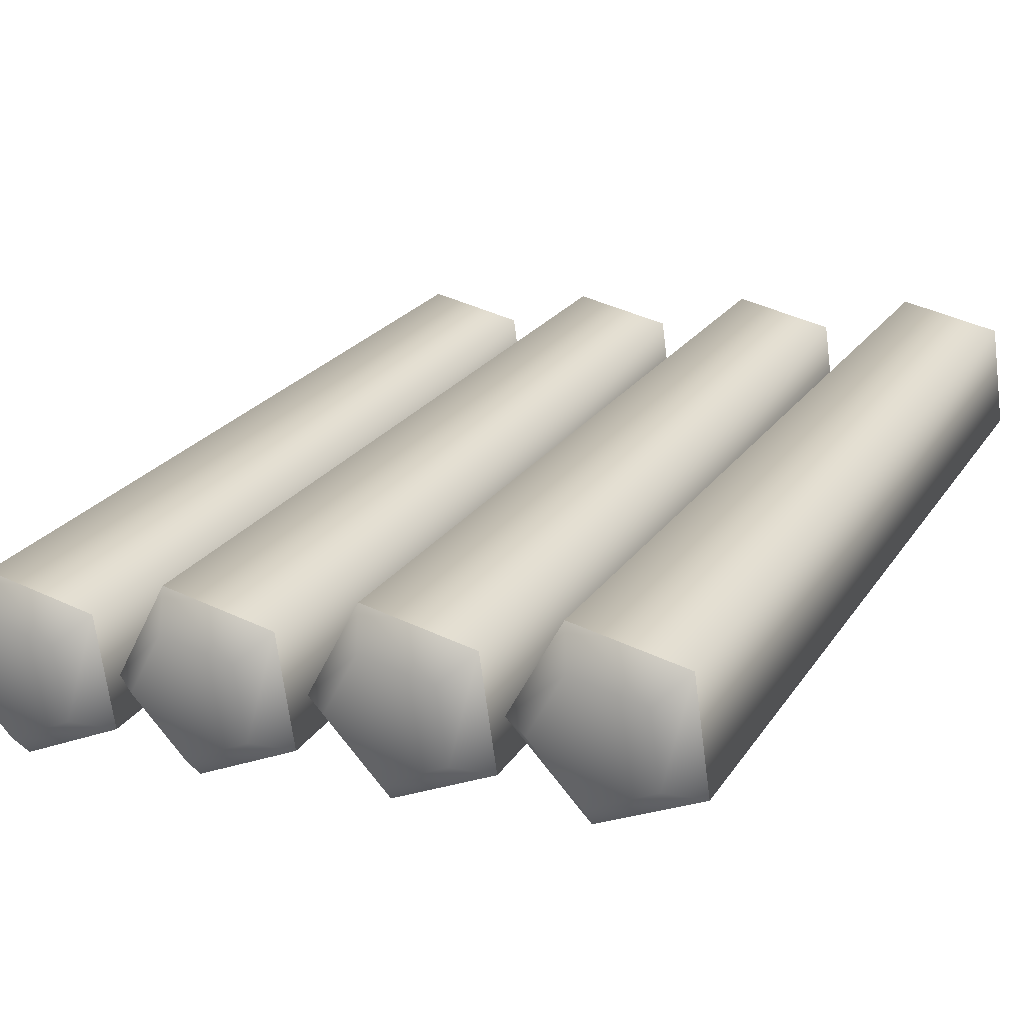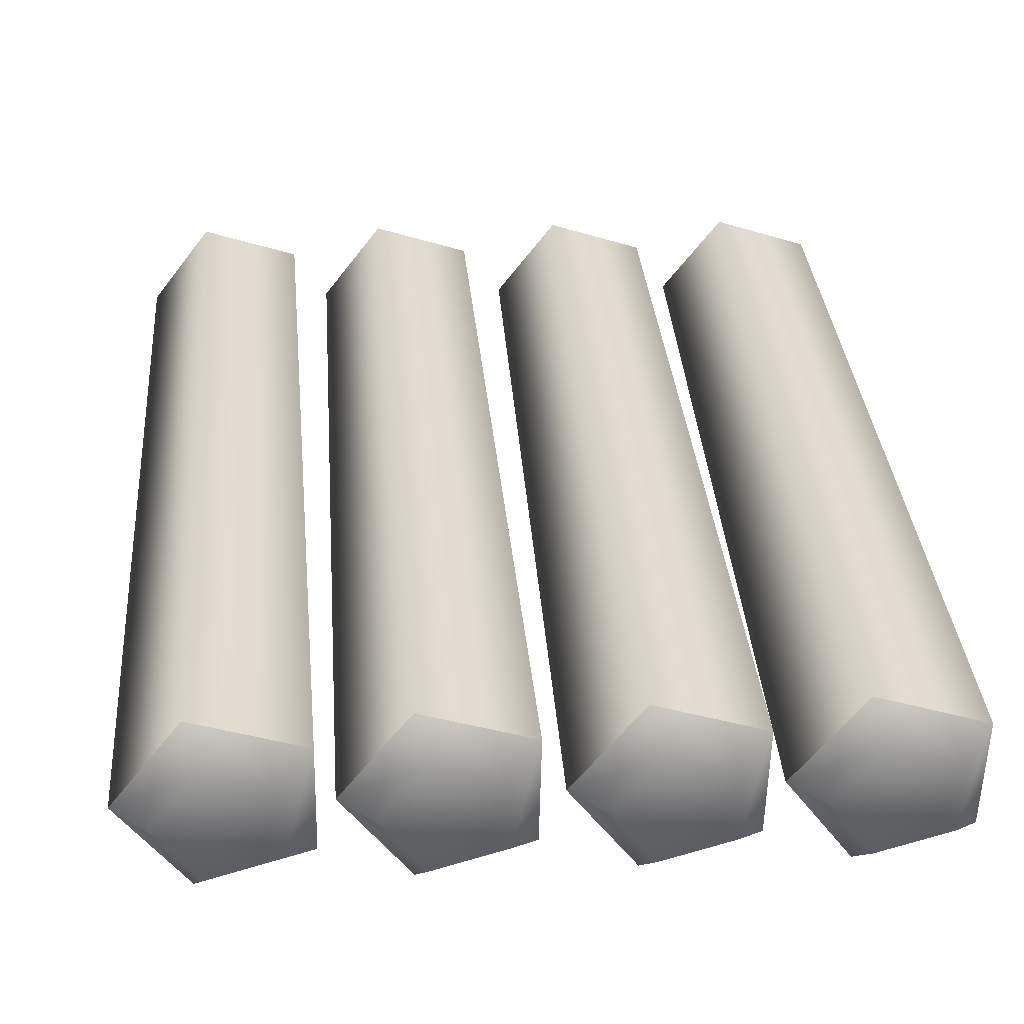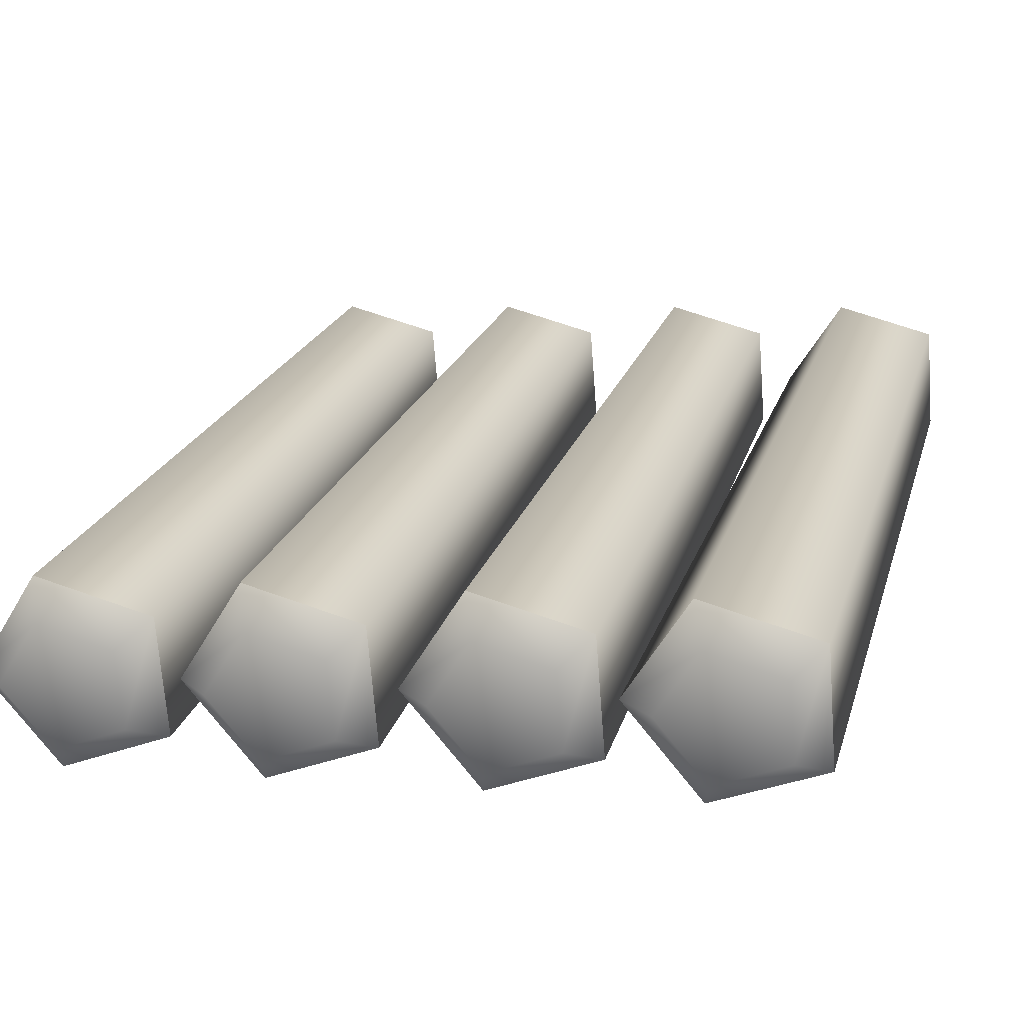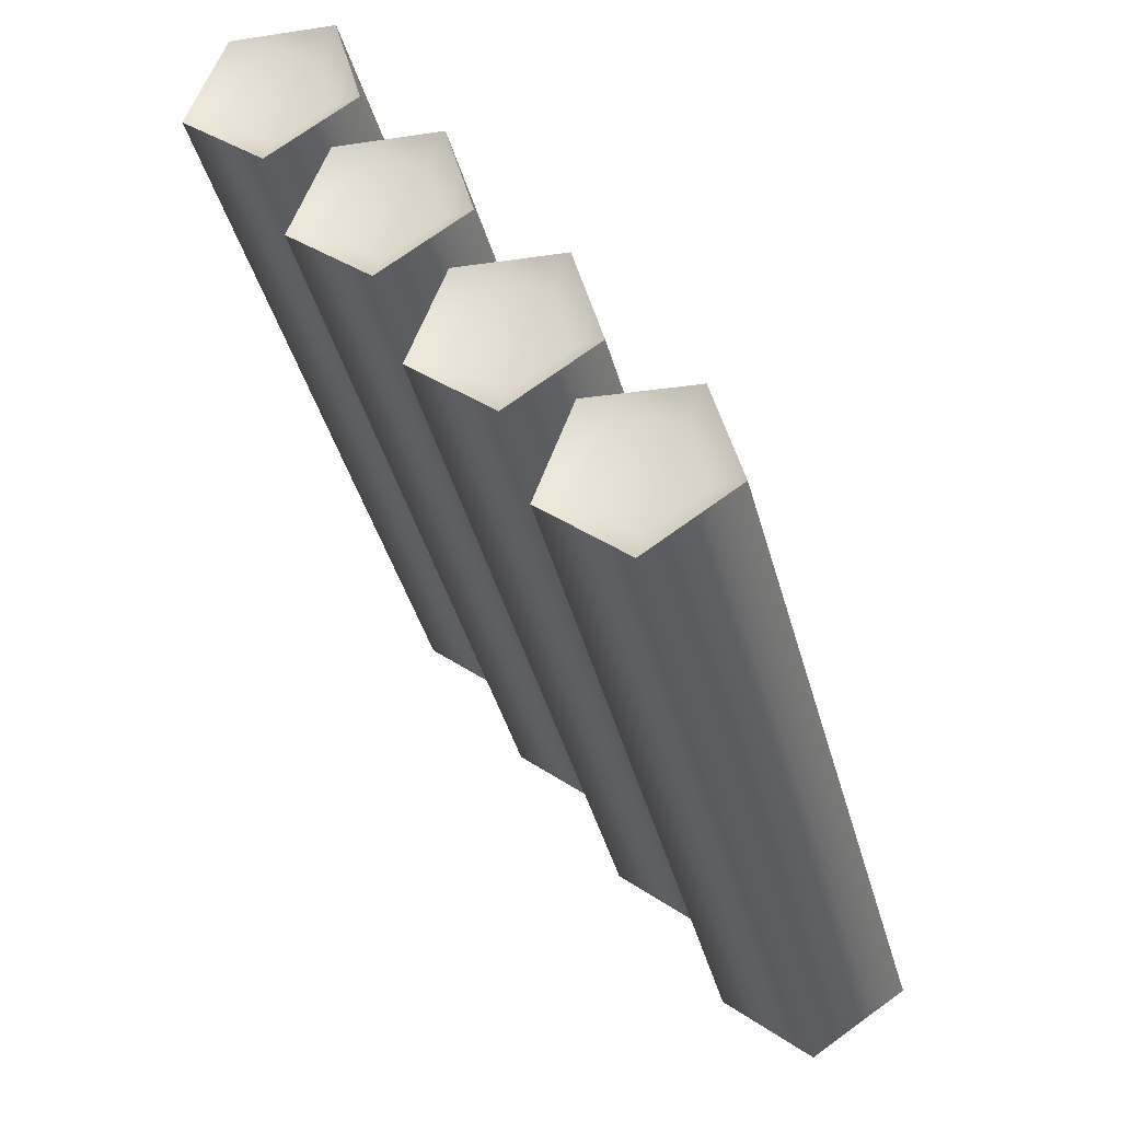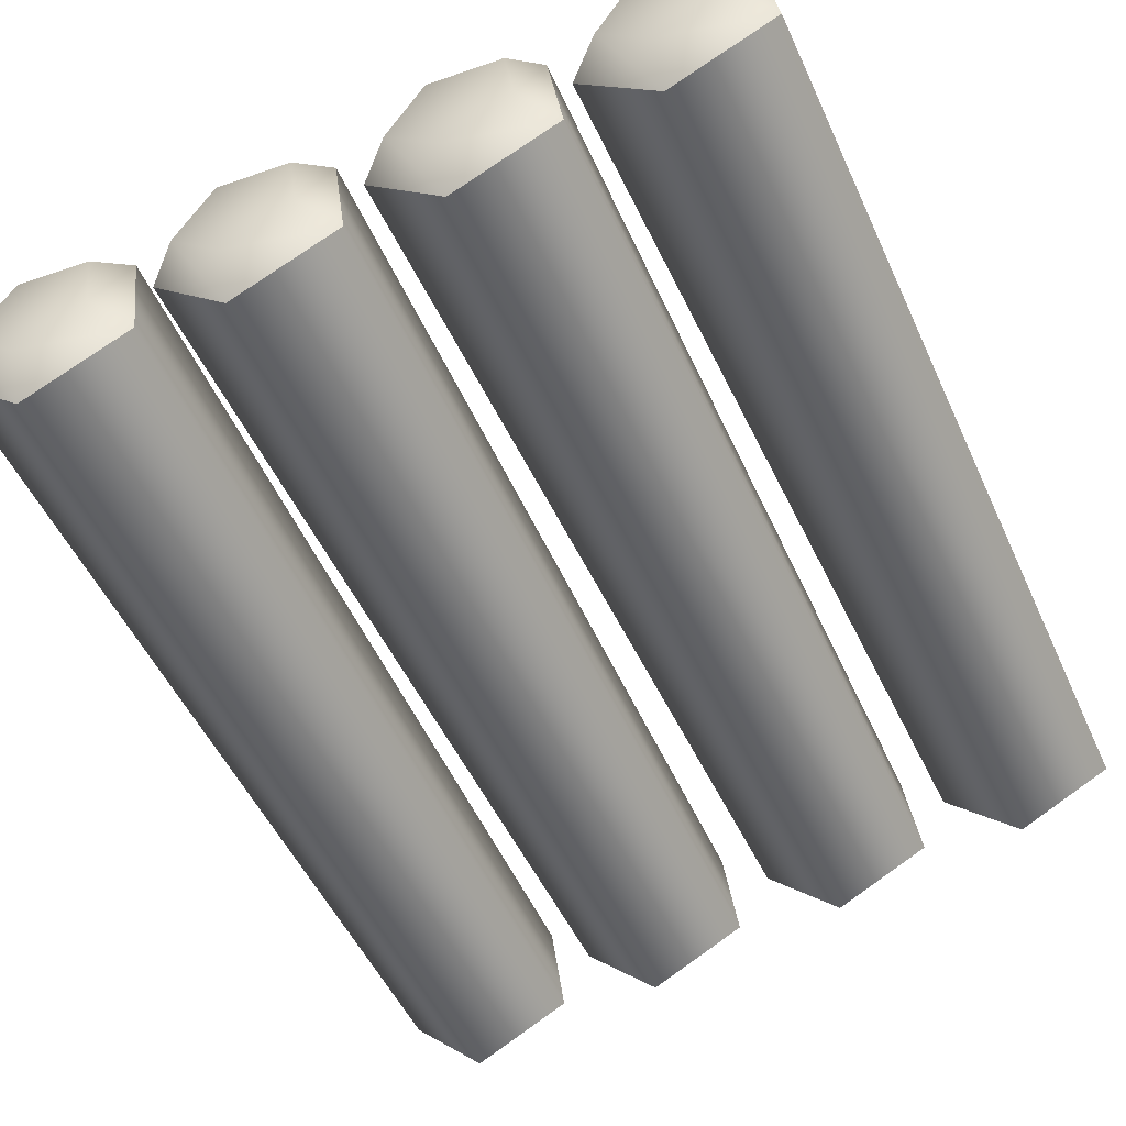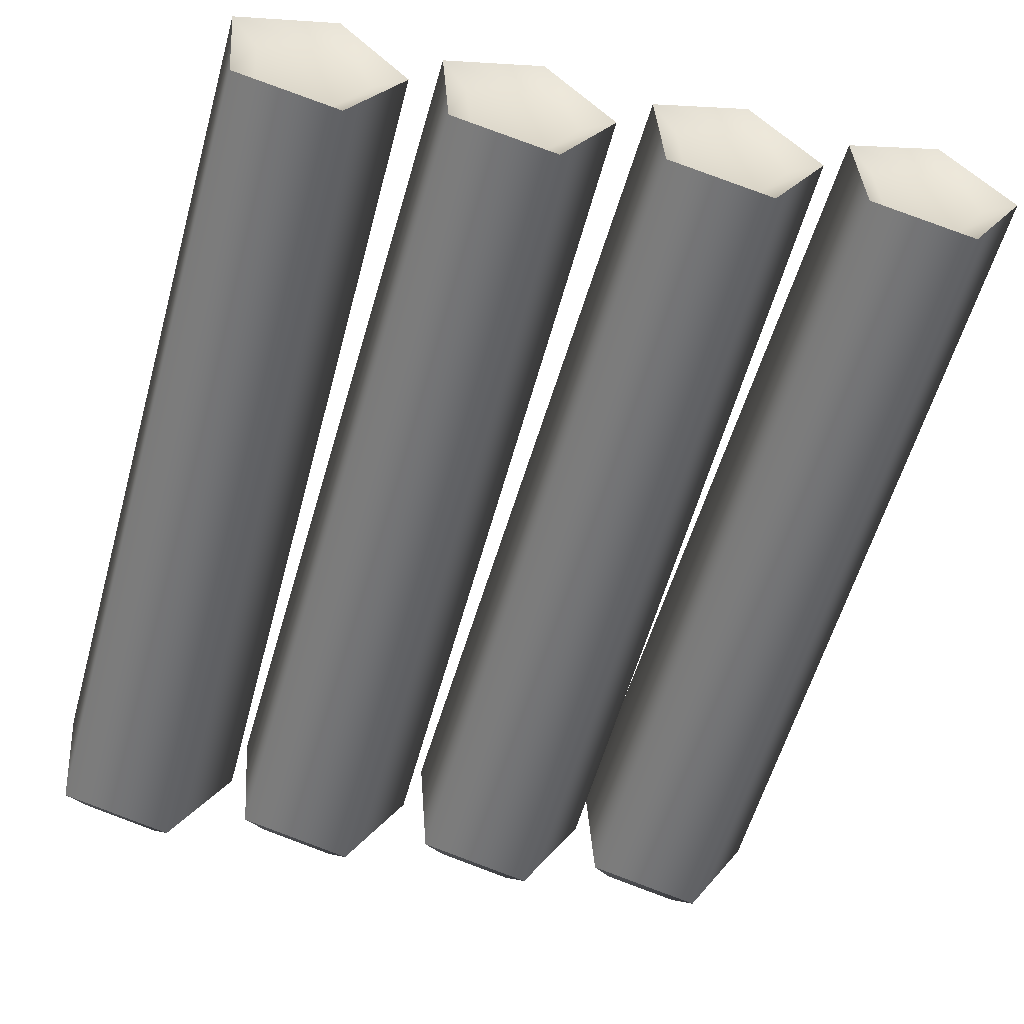
<metadata>
{"format":"obj","ext":"obj","renderer":"f3d","projection":"perspective","resolution":1024,"background":"white","views":[{"elev":7.0,"azim":-152.5,"up":"+Y"},{"elev":19.3,"azim":175.0,"up":"+Y"},{"elev":5.3,"azim":-164.5,"up":"+Y"},{"elev":45.3,"azim":-122.7,"up":"+Z"},{"elev":-71.5,"azim":-154.2,"up":"+Y"},{"elev":-37.1,"azim":-15.6,"up":"+Y"}]}
</metadata>
<code>
g LightArtTurret_06_CorpsePart
v 0.4272 1.037 0.5256
v 0.338 1.009 0.5334
v 0.3036 1.039 0.5468
v 0.4405 1.081 0.5348
v 0.4819 0.9637 0.5464
v 0.5245 0.9693 0.5667
v 0.4265 0.891 0.5671
v 0.4396 0.8578 0.5985
v 0.3376 0.9192 0.5591
v 0.303 0.9011 0.5862
v 0.43 0.7081 -0.659
v 0.4909 0.6267 -0.6358
v 0.5384 0.6382 -0.5947
v 0.4448 0.7631 -0.6303
v 0.4293 0.5458 -0.6128
v 0.4438 0.5141 -0.5593
v 0.3302 0.5772 -0.6217
v 0.2918 0.5622 -0.5731
v 0.3307 0.6775 -0.6503
v 0.2924 0.7161 -0.6169
v 0.4448 0.7631 -0.6303
v 0.5384 0.6382 -0.5947
v 0.5245 0.9693 0.5667
v 0.4405 1.081 0.5348
v 0.4438 0.5141 -0.5593
v 0.4396 0.8578 0.5985
v 0.2918 0.5622 -0.5731
v 0.303 0.9011 0.5862
v 0.2918 0.5622 -0.5731
v 0.2924 0.7161 -0.6169
v 0.3036 1.039 0.5468
v 0.303 0.9011 0.5862
v -0.3891 1.037 0.5256
v -0.4783 1.009 0.5334
v -0.5126 1.039 0.5468
v -0.3758 1.081 0.5348
v -0.3343 0.9637 0.5464
v -0.2918 0.9693 0.5667
v -0.3897 0.891 0.5671
v -0.3767 0.8578 0.5985
v -0.4787 0.9192 0.5591
v -0.5132 0.9011 0.5862
v -0.3863 0.7081 -0.659
v -0.3253 0.6267 -0.6358
v -0.2779 0.6382 -0.5947
v -0.3714 0.7631 -0.6303
v -0.3869 0.5458 -0.6128
v -0.3724 0.5141 -0.5593
v -0.486 0.5772 -0.6217
v -0.5244 0.5622 -0.5731
v -0.4856 0.6775 -0.6503
v -0.5238 0.7161 -0.6169
v -0.3714 0.7631 -0.6303
v -0.2779 0.6382 -0.5947
v -0.2918 0.9693 0.5667
v -0.3758 1.081 0.5348
v -0.3724 0.5141 -0.5593
v -0.3767 0.8578 0.5985
v -0.5244 0.5622 -0.5731
v -0.5132 0.9011 0.5862
v -0.5244 0.5622 -0.5731
v -0.5238 0.7161 -0.6169
v -0.5126 1.039 0.5468
v -0.5132 0.9011 0.5862
v -0.1209 1.037 0.5256
v -0.2101 1.009 0.5334
v -0.2444 1.039 0.5468
v -0.1076 1.081 0.5348
v -0.06613 0.9637 0.5464
v -0.02356 0.9693 0.5667
v -0.1215 0.891 0.5671
v -0.1085 0.8578 0.5985
v -0.2104 0.9192 0.5591
v -0.245 0.9011 0.5862
v -0.1181 0.7081 -0.659
v -0.05707 0.6267 -0.6358
v -0.009669 0.6382 -0.5947
v -0.1032 0.7631 -0.6303
v -0.1187 0.5458 -0.6128
v -0.1042 0.5141 -0.5593
v -0.2178 0.5772 -0.6217
v -0.2563 0.5622 -0.5731
v -0.2174 0.6775 -0.6503
v -0.2556 0.7161 -0.6169
v -0.1032 0.7631 -0.6303
v -0.009669 0.6382 -0.5947
v -0.02356 0.9693 0.5667
v -0.1076 1.081 0.5348
v -0.1042 0.5141 -0.5593
v -0.1085 0.8578 0.5985
v -0.2563 0.5622 -0.5731
v -0.245 0.9011 0.5862
v -0.2563 0.5622 -0.5731
v -0.2556 0.7161 -0.6169
v -0.2444 1.039 0.5468
v -0.245 0.9011 0.5862
v 0.1571 1.037 0.5256
v 0.06788 1.009 0.5334
v 0.03354 1.039 0.5468
v 0.1704 1.081 0.5348
v 0.2118 0.9637 0.5464
v 0.2544 0.9693 0.5667
v 0.1565 0.891 0.5671
v 0.1695 0.8578 0.5985
v 0.06751 0.9192 0.5591
v 0.03296 0.9011 0.5862
v 0.1599 0.7081 -0.659
v 0.2209 0.6267 -0.6358
v 0.2683 0.6382 -0.5947
v 0.1747 0.7631 -0.6303
v 0.1592 0.5458 -0.6128
v 0.1737 0.5141 -0.5593
v 0.06015 0.5772 -0.6217
v 0.0217 0.5622 -0.5731
v 0.06058 0.6775 -0.6503
v 0.02233 0.7161 -0.6169
v 0.1747 0.7631 -0.6303
v 0.2683 0.6382 -0.5947
v 0.2544 0.9693 0.5667
v 0.1704 1.081 0.5348
v 0.1737 0.5141 -0.5593
v 0.1695 0.8578 0.5985
v 0.0217 0.5622 -0.5731
v 0.03296 0.9011 0.5862
v 0.0217 0.5622 -0.5731
v 0.02233 0.7161 -0.6169
v 0.03354 1.039 0.5468
v 0.03296 0.9011 0.5862
v 0.4293 0.5458 -0.6128
v 0.4909 0.6267 -0.6358
v 0.43 0.7081 -0.659
v 0.3307 0.6775 -0.6503
v 0.3302 0.5772 -0.6217
v -0.3869 0.5458 -0.6128
v -0.3253 0.6267 -0.6358
v -0.3863 0.7081 -0.659
v -0.4856 0.6775 -0.6503
v -0.486 0.5772 -0.6217
v -0.1187 0.5458 -0.6128
v -0.05707 0.6267 -0.6358
v -0.1181 0.7081 -0.659
v -0.2174 0.6775 -0.6503
v -0.2178 0.5772 -0.6217
v 0.1592 0.5458 -0.6128
v 0.2209 0.6267 -0.6358
v 0.1599 0.7081 -0.659
v 0.06058 0.6775 -0.6503
v 0.06015 0.5772 -0.6217
v 0.4272 1.037 0.5256
v 0.4819 0.9637 0.5464
v 0.4265 0.891 0.5671
v 0.338 1.009 0.5334
v 0.3376 0.9192 0.5591
v -0.3891 1.037 0.5256
v -0.3343 0.9637 0.5464
v -0.3897 0.891 0.5671
v -0.4783 1.009 0.5334
v -0.4787 0.9192 0.5591
v -0.1209 1.037 0.5256
v -0.06613 0.9637 0.5464
v -0.1215 0.891 0.5671
v -0.2101 1.009 0.5334
v -0.2104 0.9192 0.5591
v 0.1571 1.037 0.5256
v 0.2118 0.9637 0.5464
v 0.1565 0.891 0.5671
v 0.06788 1.009 0.5334
v 0.06751 0.9192 0.5591
g LightArtTurret_06_CorpsePart_0
f 3 2 1
f 4 3 1
f 4 1 5
f 6 4 5
f 6 5 7
f 8 6 7
f 8 7 9
f 10 8 9
f 10 9 2
f 3 10 2
f 13 12 11
f 14 13 11
f 16 15 12
f 13 16 12
f 18 17 15
f 16 18 15
f 20 19 17
f 18 20 17
f 14 11 19
f 20 14 19
f 23 22 21
f 24 23 21
f 26 25 22
f 23 26 22
f 28 27 25
f 26 28 25
f 31 30 29
f 32 31 29
f 24 21 30
f 31 24 30
f 35 34 33
f 36 35 33
f 36 33 37
f 38 36 37
f 38 37 39
f 40 38 39
f 40 39 41
f 42 40 41
f 42 41 34
f 35 42 34
f 45 44 43
f 46 45 43
f 48 47 44
f 45 48 44
f 50 49 47
f 48 50 47
f 52 51 49
f 50 52 49
f 46 43 51
f 52 46 51
f 55 54 53
f 56 55 53
f 58 57 54
f 55 58 54
f 60 59 57
f 58 60 57
f 63 62 61
f 64 63 61
f 56 53 62
f 63 56 62
f 67 66 65
f 68 67 65
f 68 65 69
f 70 68 69
f 70 69 71
f 72 70 71
f 72 71 73
f 74 72 73
f 74 73 66
f 67 74 66
f 77 76 75
f 78 77 75
f 80 79 76
f 77 80 76
f 82 81 79
f 80 82 79
f 84 83 81
f 82 84 81
f 78 75 83
f 84 78 83
f 87 86 85
f 88 87 85
f 90 89 86
f 87 90 86
f 92 91 89
f 90 92 89
f 95 94 93
f 96 95 93
f 88 85 94
f 95 88 94
f 99 98 97
f 100 99 97
f 100 97 101
f 102 100 101
f 102 101 103
f 104 102 103
f 104 103 105
f 106 104 105
f 106 105 98
f 99 106 98
f 109 108 107
f 110 109 107
f 112 111 108
f 109 112 108
f 114 113 111
f 112 114 111
f 116 115 113
f 114 116 113
f 110 107 115
f 116 110 115
f 119 118 117
f 120 119 117
f 122 121 118
f 119 122 118
f 124 123 121
f 122 124 121
f 127 126 125
f 128 127 125
f 120 117 126
f 127 120 126
f 131 130 129
f 129 132 131
f 129 133 132
f 136 135 134
f 134 137 136
f 134 138 137
f 141 140 139
f 139 142 141
f 139 143 142
f 146 145 144
f 144 147 146
f 144 148 147
f 151 150 149
f 149 152 151
f 152 153 151
f 156 155 154
f 154 157 156
f 157 158 156
f 161 160 159
f 159 162 161
f 162 163 161
f 166 165 164
f 164 167 166
f 167 168 166

</code>
